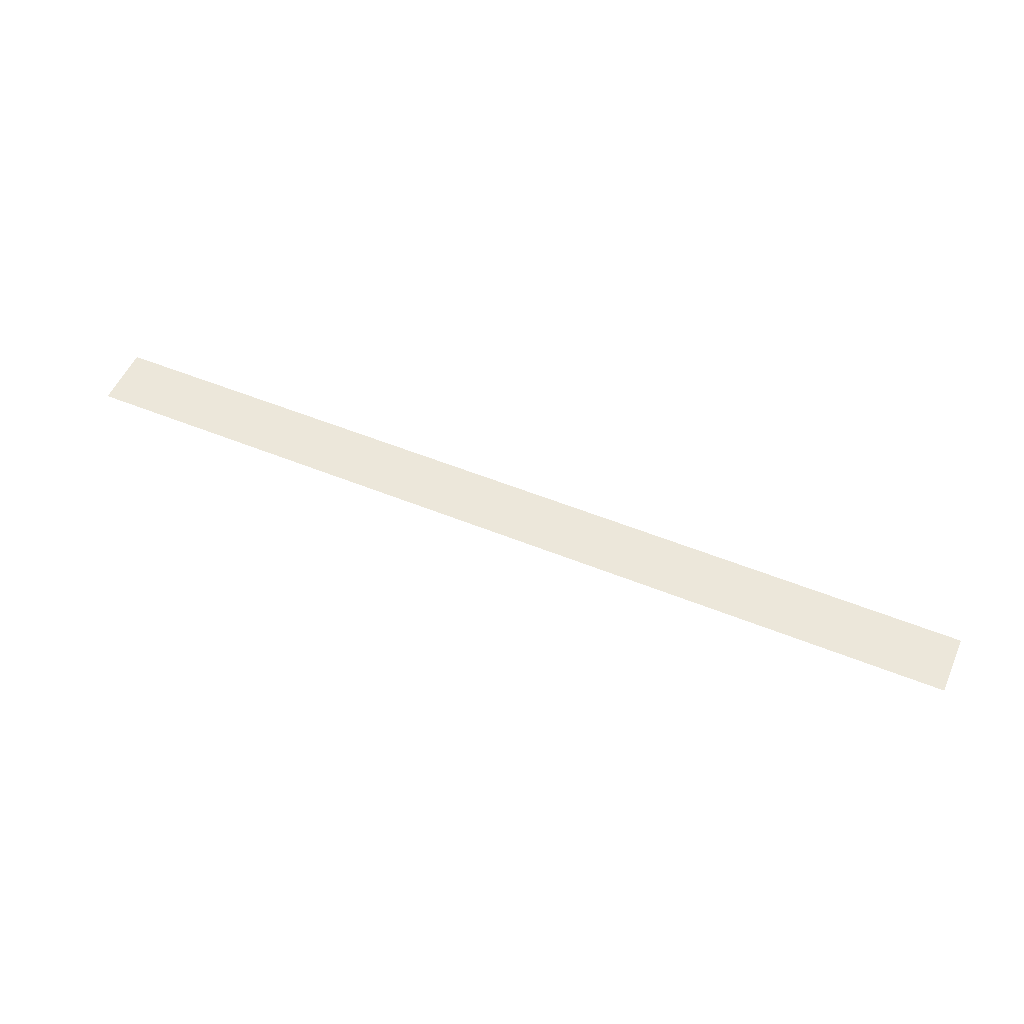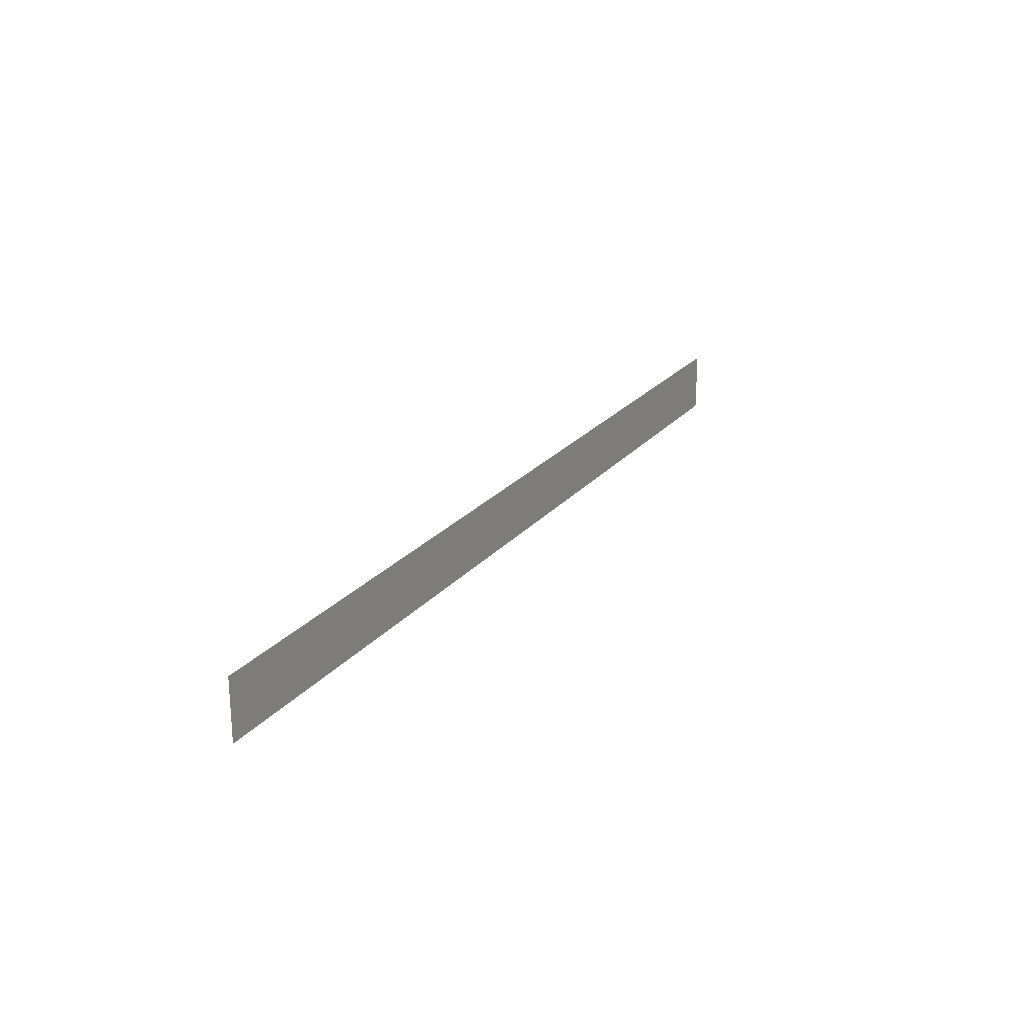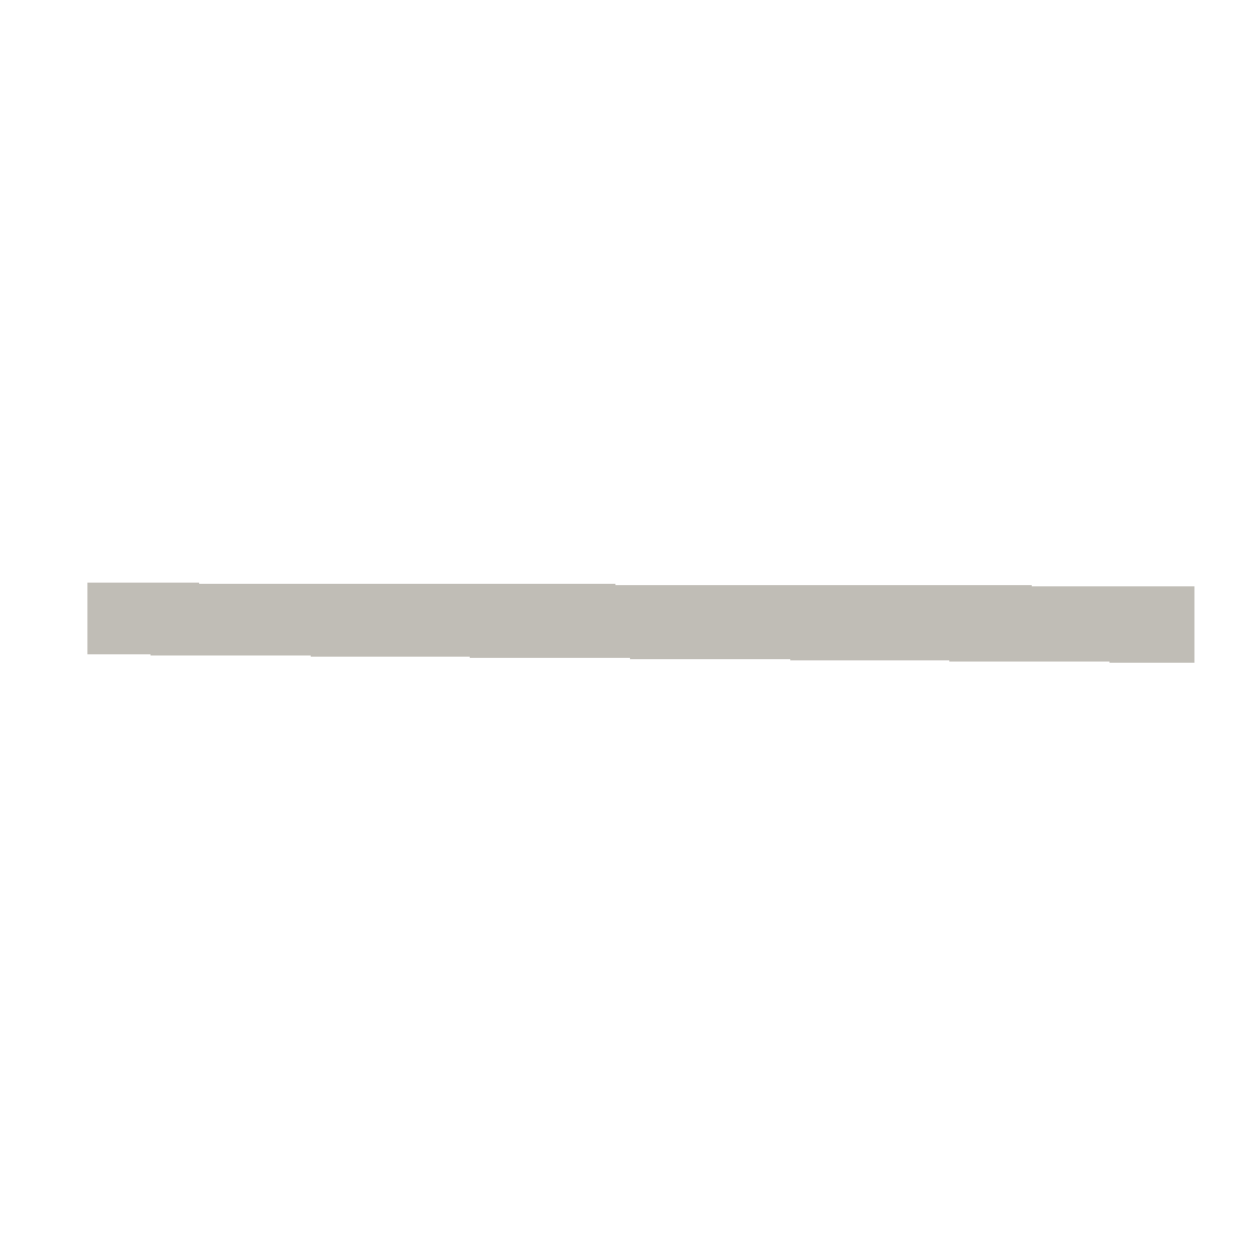
<metadata>
{"format":"obj","ext":"obj","renderer":"f3d","projection":"perspective","resolution":1024,"background":"white","views":[{"elev":53.2,"azim":-156.5,"up":"+Z"},{"elev":23.0,"azim":-61.0,"up":"+Y"},{"elev":2.2,"azim":-172.2,"up":"+Y"}]}
</metadata>
<code>
g Health_Bar
v 7.057e-07 -0.01034 -2.463e-09
v 0.3146 0.01053 2.44e-09
v 0.3146 -0.01034 -2.463e-09
v 7.057e-07 0.01053 2.44e-09
g Health_Bar_0
f 3 2 1
f 4 1 2

</code>
